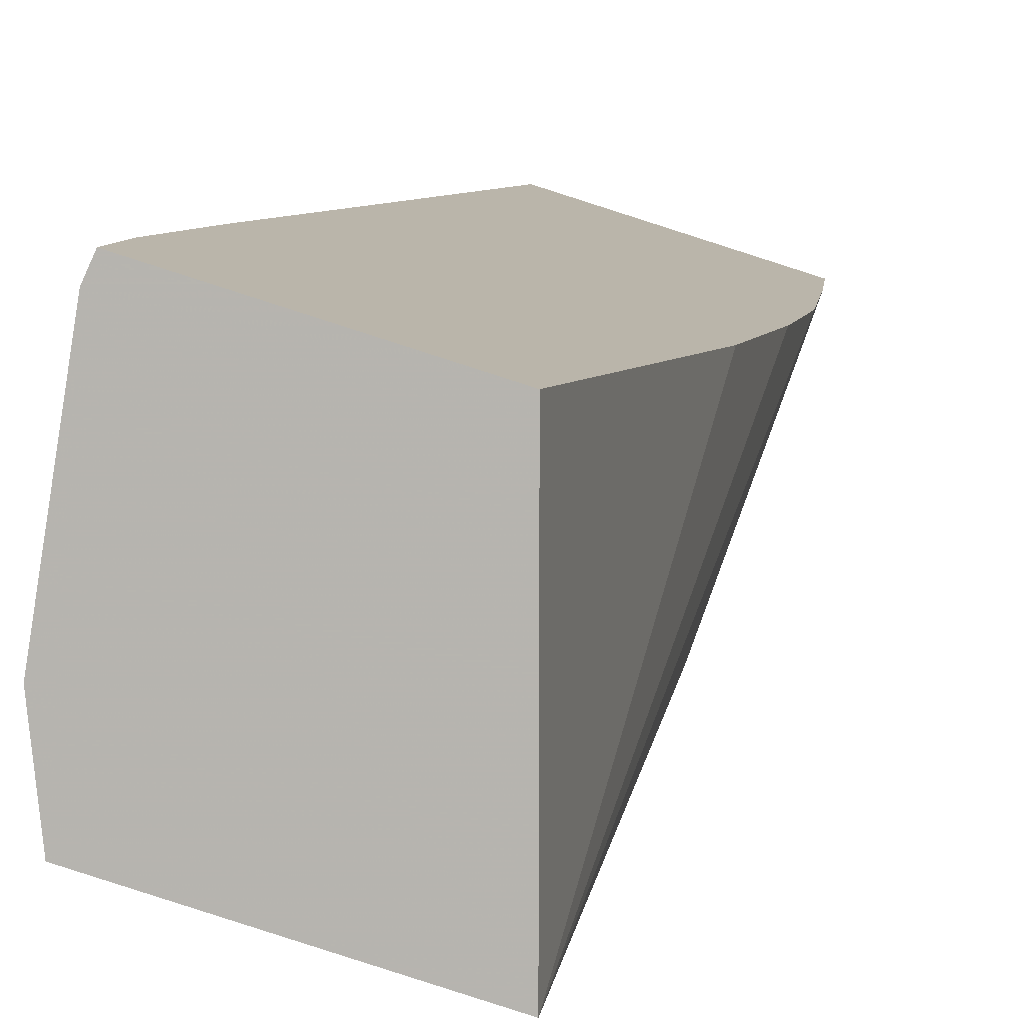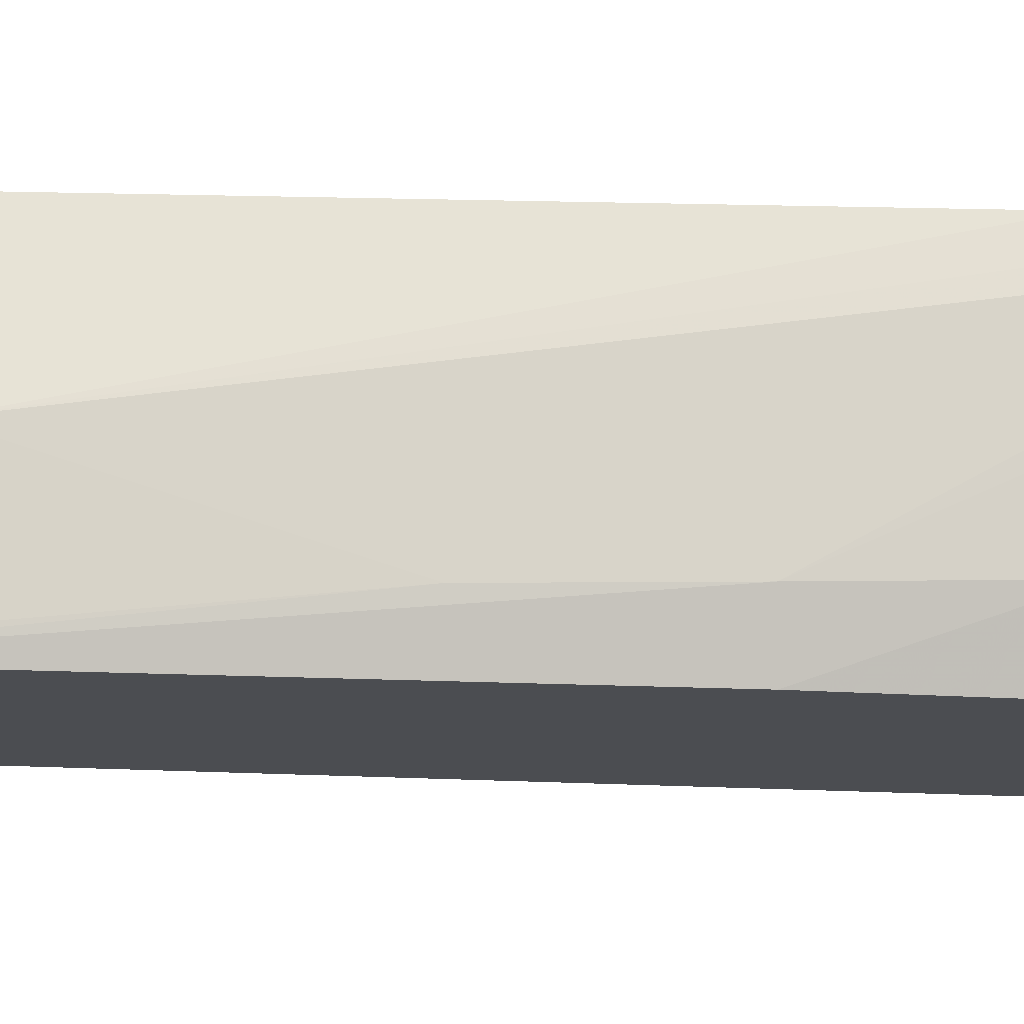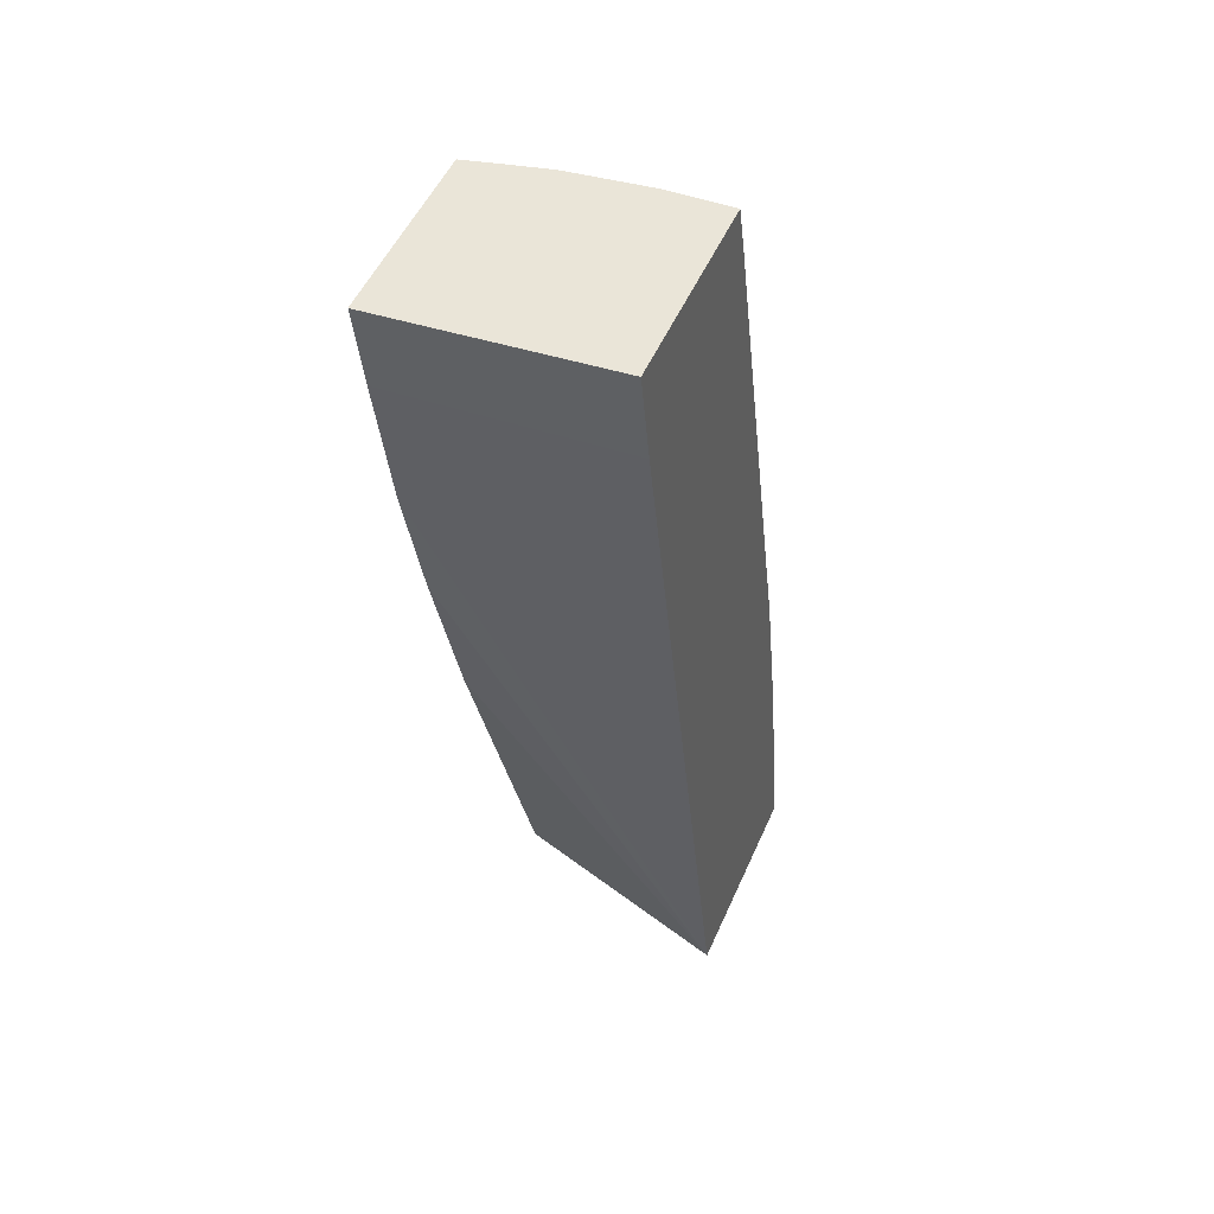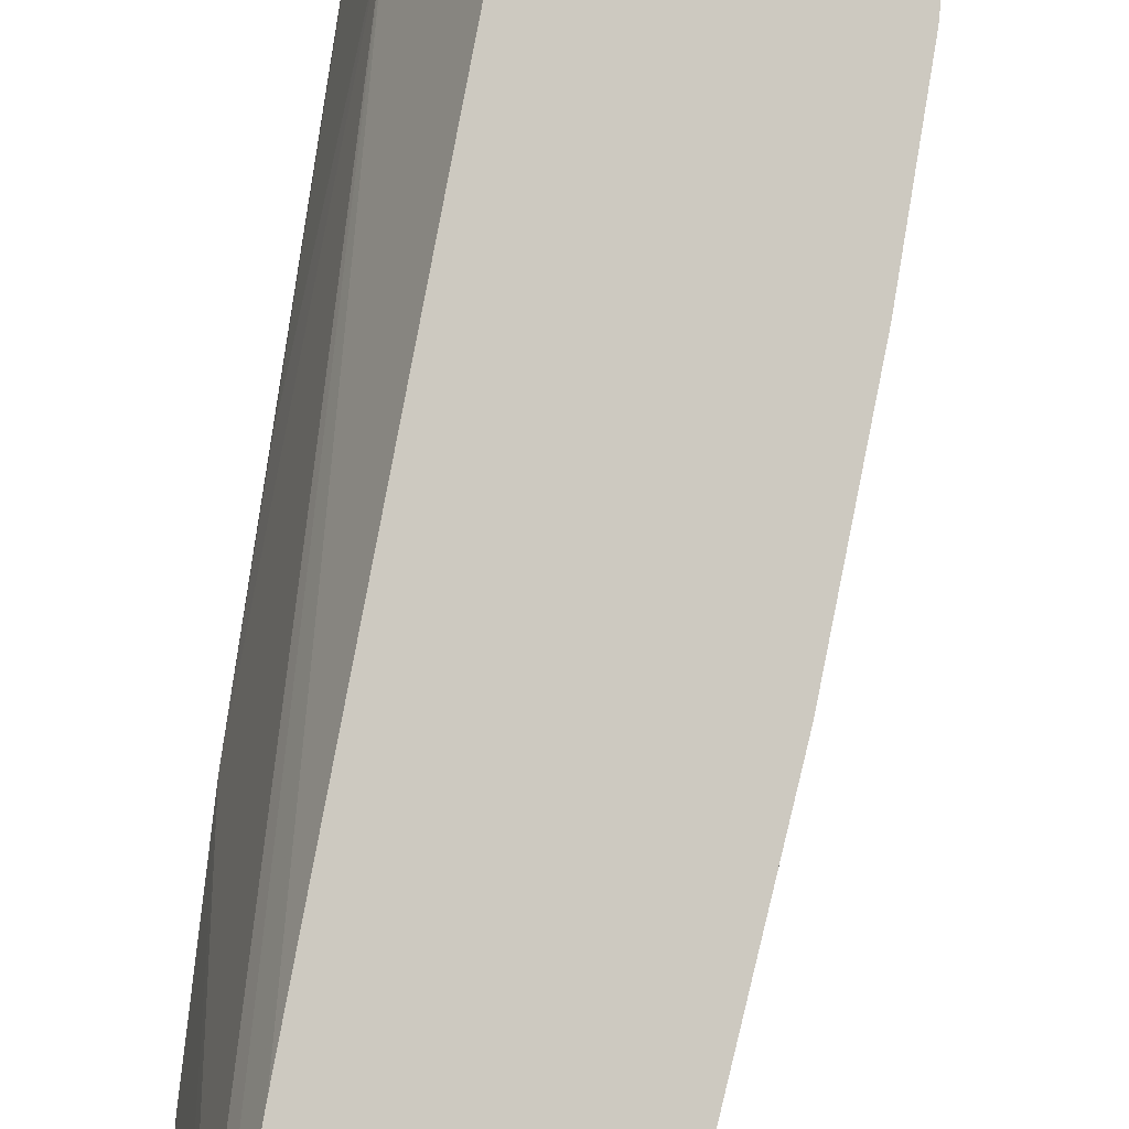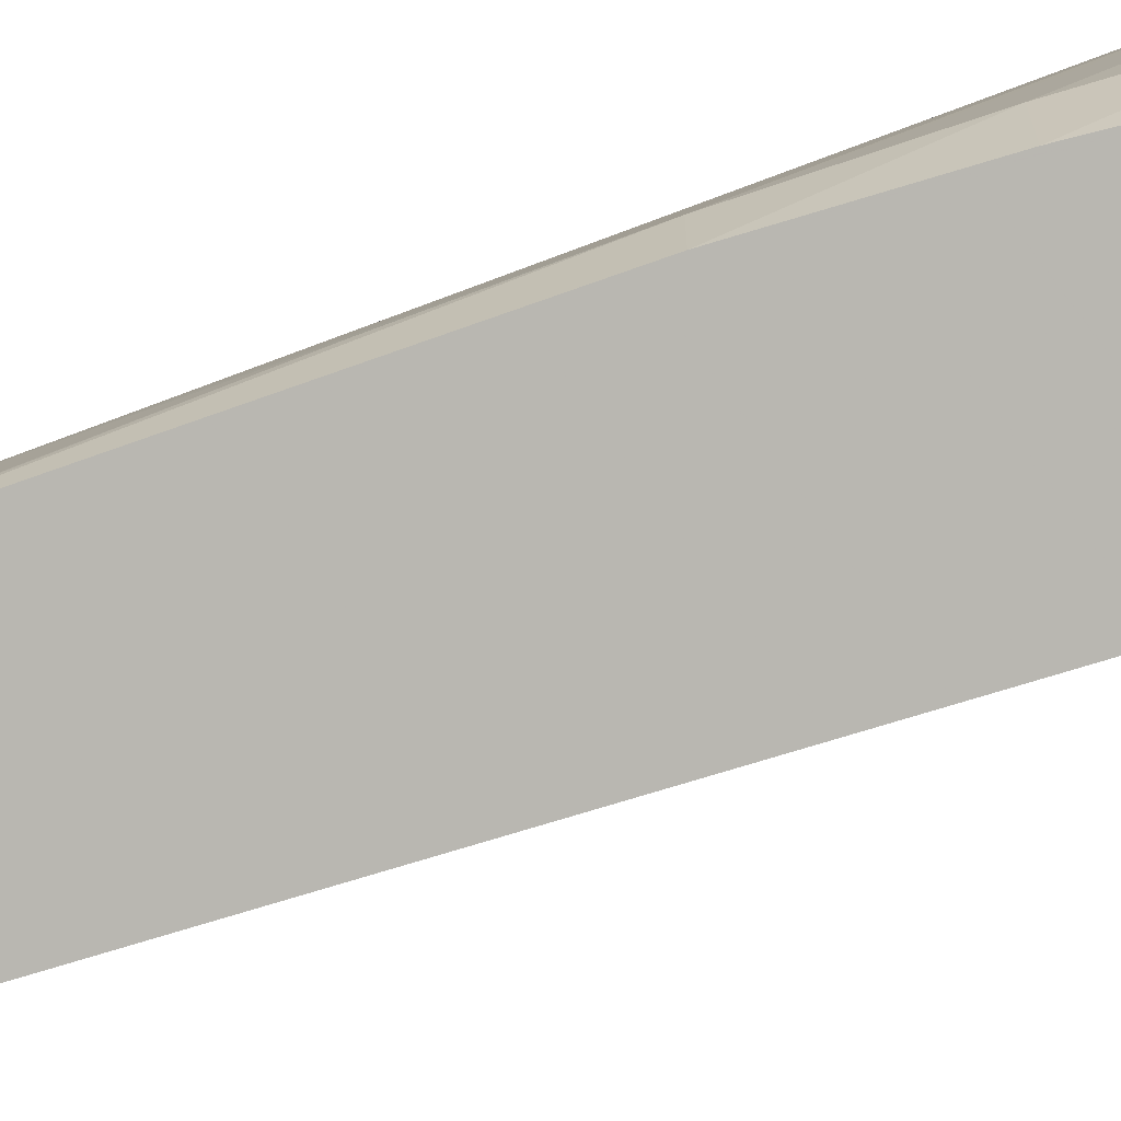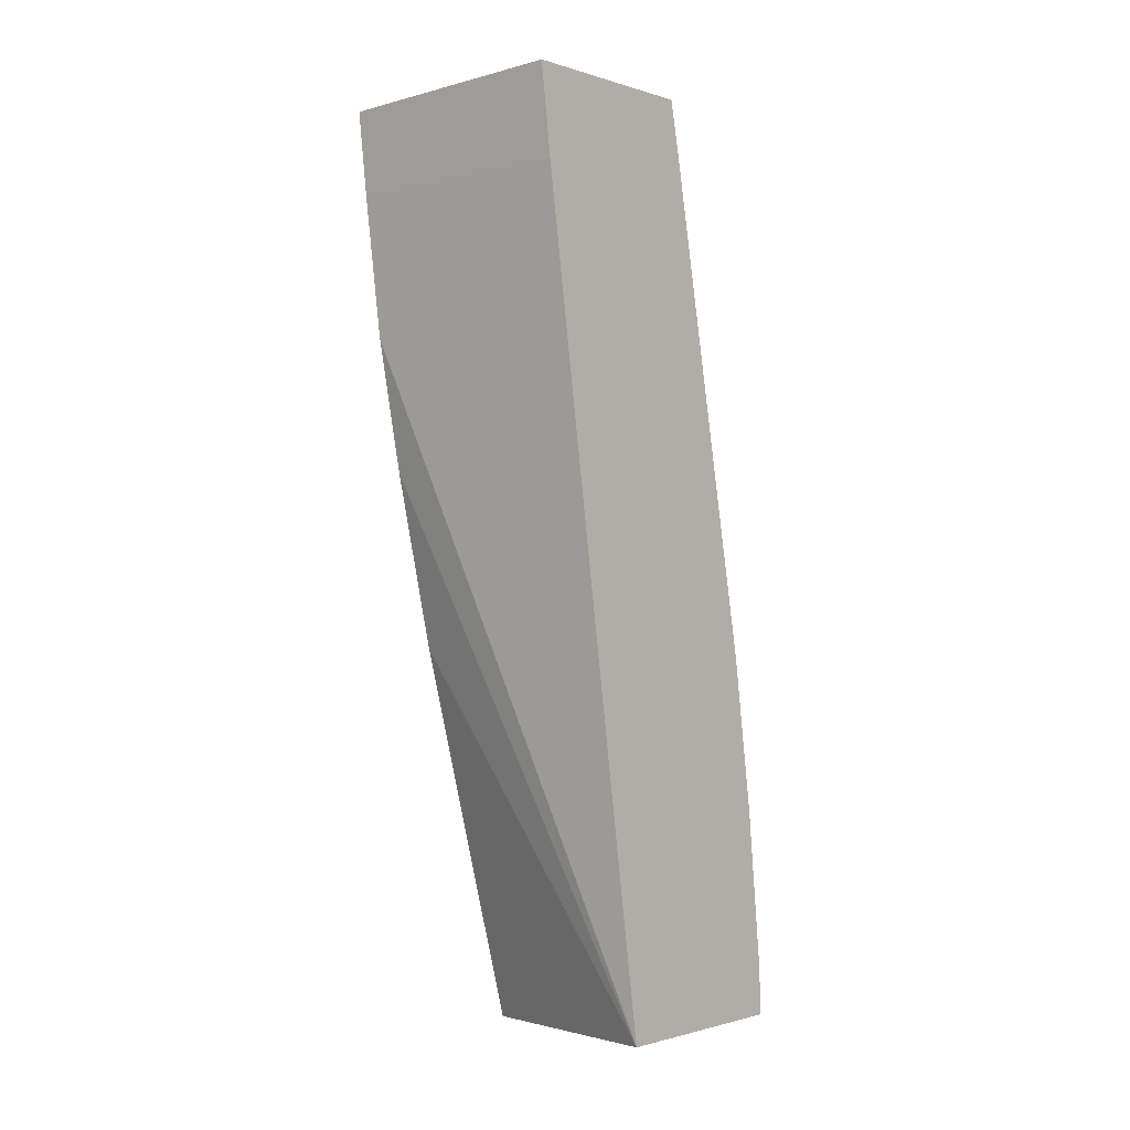
<metadata>
{"format":"obj","ext":"obj","renderer":"f3d","projection":"perspective","resolution":1024,"background":"white","views":[{"elev":5.0,"azim":1.3,"up":"+Z"},{"elev":2.3,"azim":-101.6,"up":"+Z"},{"elev":52.2,"azim":131.1,"up":"+Y"},{"elev":78.6,"azim":1.0,"up":"+Z"},{"elev":-67.7,"azim":-76.0,"up":"+Z"},{"elev":-0.1,"azim":148.1,"up":"+Y"}]}
</metadata>
<code>
v -0.03417 0.1502 0.04617
v -0.03413 0.1502 0.04626
v -0.03414 0.1506 0.04617
v -0.03418 0.1526 0.0452
v -0.03427 0.1516 0.0452
v -0.03432 0.1506 0.0452
v -0.03433 0.1503 0.0452
v -0.03308 0.1502 0.04592
v -0.03409 0.1506 0.04628
v -0.03375 0.155 0.04568
v -0.03418 0.1526 0.04489
v -0.03406 0.1535 0.0452
v -0.03381 0.1557 0.04499
v -0.03407 0.1535 0.04492
v -0.03425 0.1516 0.04484
v -0.03429 0.1506 0.04479
v -0.03429 0.1505 0.04478
v -0.03428 0.1503 0.04476
v -0.03308 0.1503 0.04438
v -0.03254 0.1526 0.04592
v -0.03394 0.1516 0.04629
v -0.0332 0.156 0.04637
v -0.03331 0.156 0.04617
v -0.03345 0.156 0.0459
v -0.03364 0.156 0.04541
v -0.03377 0.1561 0.045
v -0.03263 0.1555 0.0446
v -0.03221 0.1546 0.04595
v -0.03233 0.1537 0.04593
v -0.03209 0.156 0.04601
v -0.03259 0.1561 0.04463
v -0.03213 0.1554 0.04599
f 1 2 3
f 1 3 4
f 1 4 5
f 1 5 6
f 1 6 7
f 1 7 18
f 1 18 19
f 1 19 8
f 1 8 2
f 2 8 20
f 2 20 29
f 2 29 28
f 2 28 32
f 2 32 30
f 2 30 22
f 2 22 21
f 2 21 9
f 2 9 3
f 3 9 10
f 3 10 4
f 4 11 5
f 4 10 12
f 4 12 13
f 4 13 14
f 4 14 11
f 5 11 15
f 5 15 6
f 6 16 7
f 6 15 16
f 7 16 17
f 7 17 18
f 8 19 20
f 9 21 10
f 10 22 23
f 10 23 24
f 10 24 25
f 10 25 26
f 10 26 12
f 10 21 22
f 11 14 13
f 11 13 26
f 11 26 31
f 11 31 27
f 11 27 19
f 11 19 18
f 11 18 17
f 11 17 16
f 11 16 15
f 12 26 13
f 19 27 28
f 19 28 29
f 19 29 20
f 22 30 31
f 22 31 26
f 22 26 25
f 22 25 24
f 22 24 23
f 27 31 32
f 27 32 28
f 30 32 31

</code>
